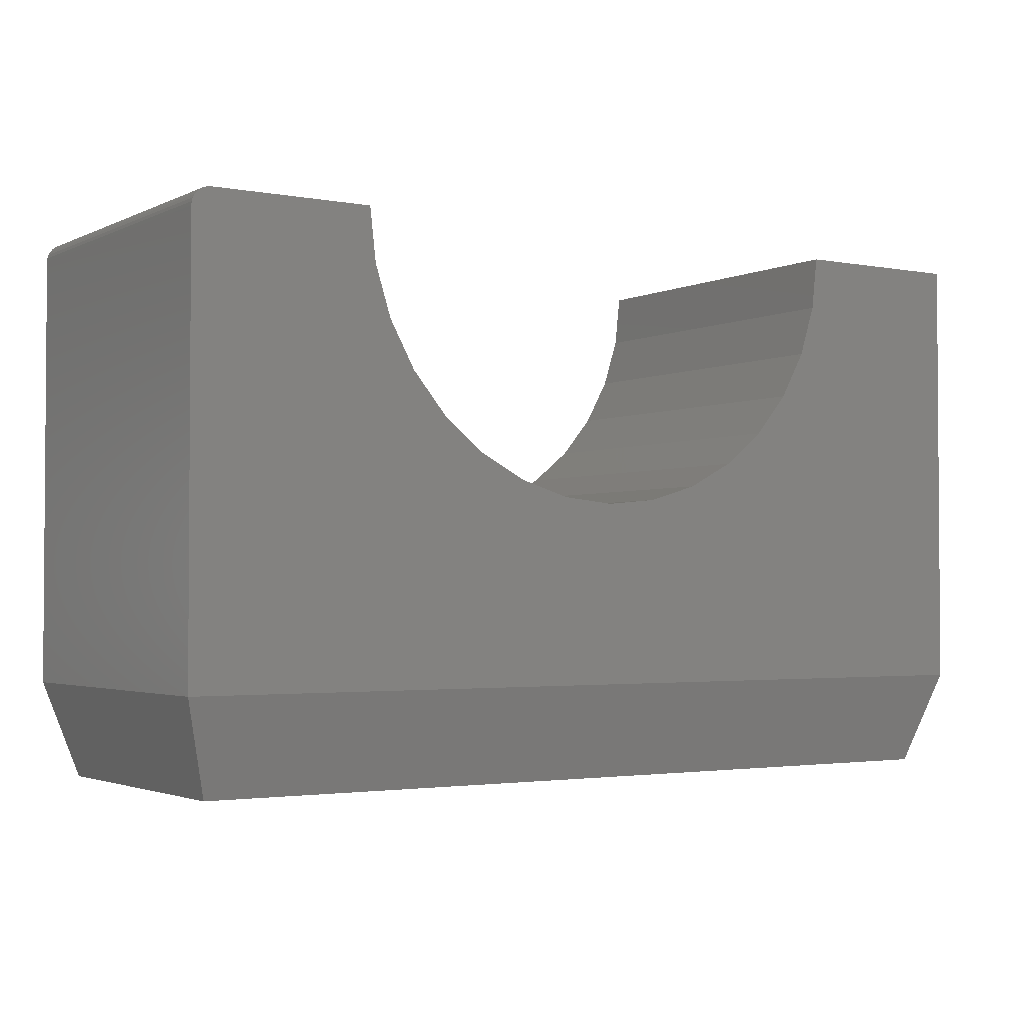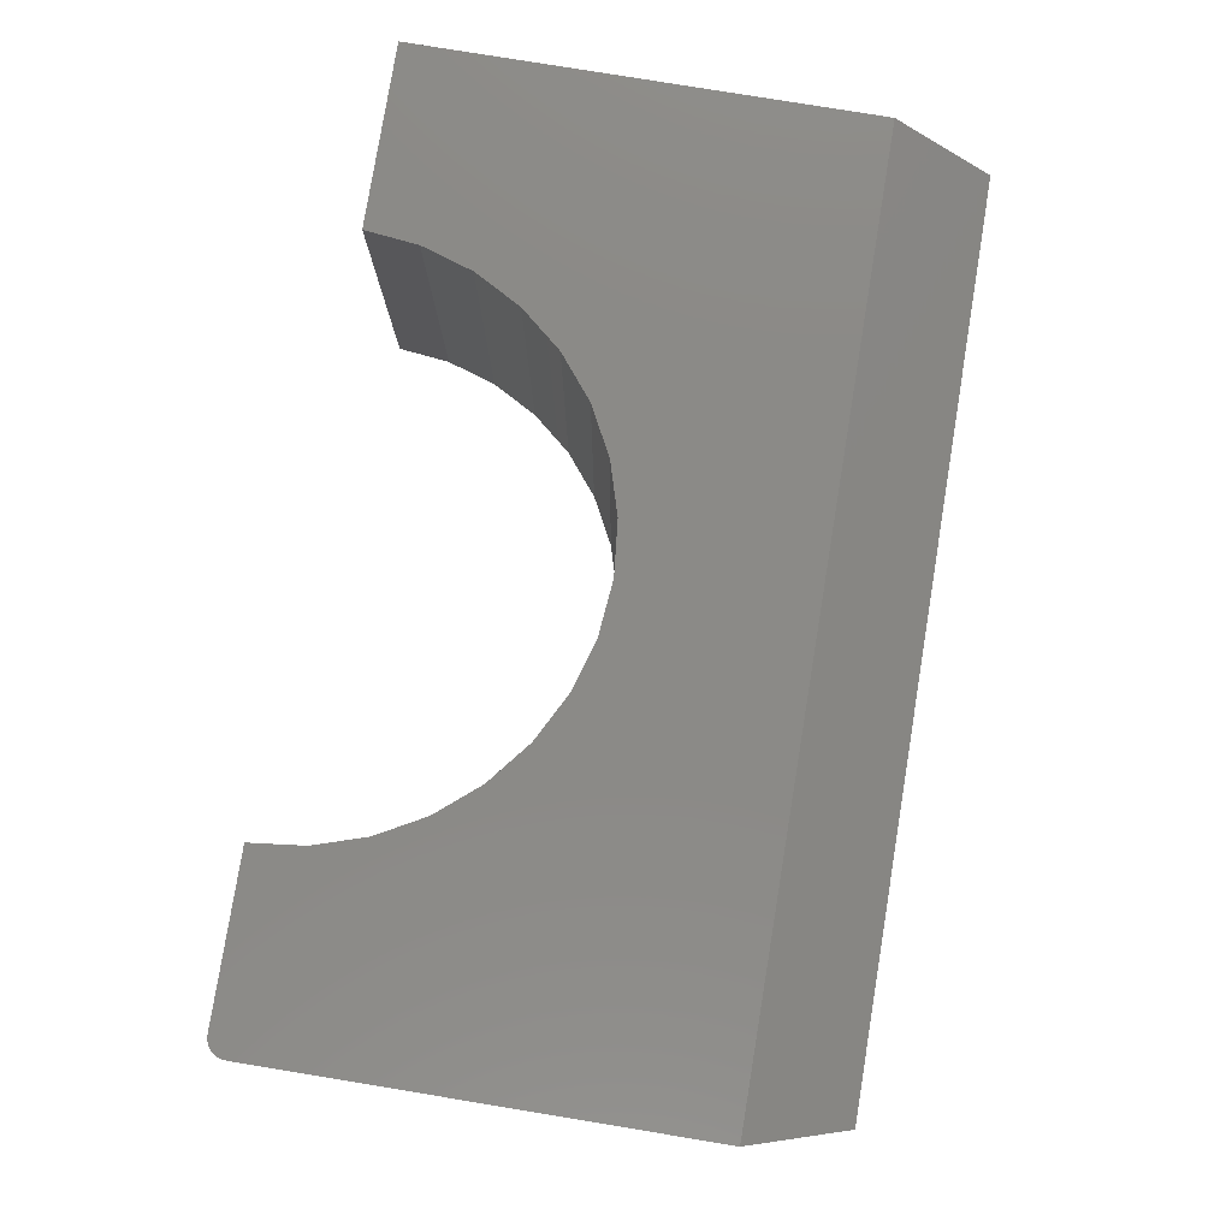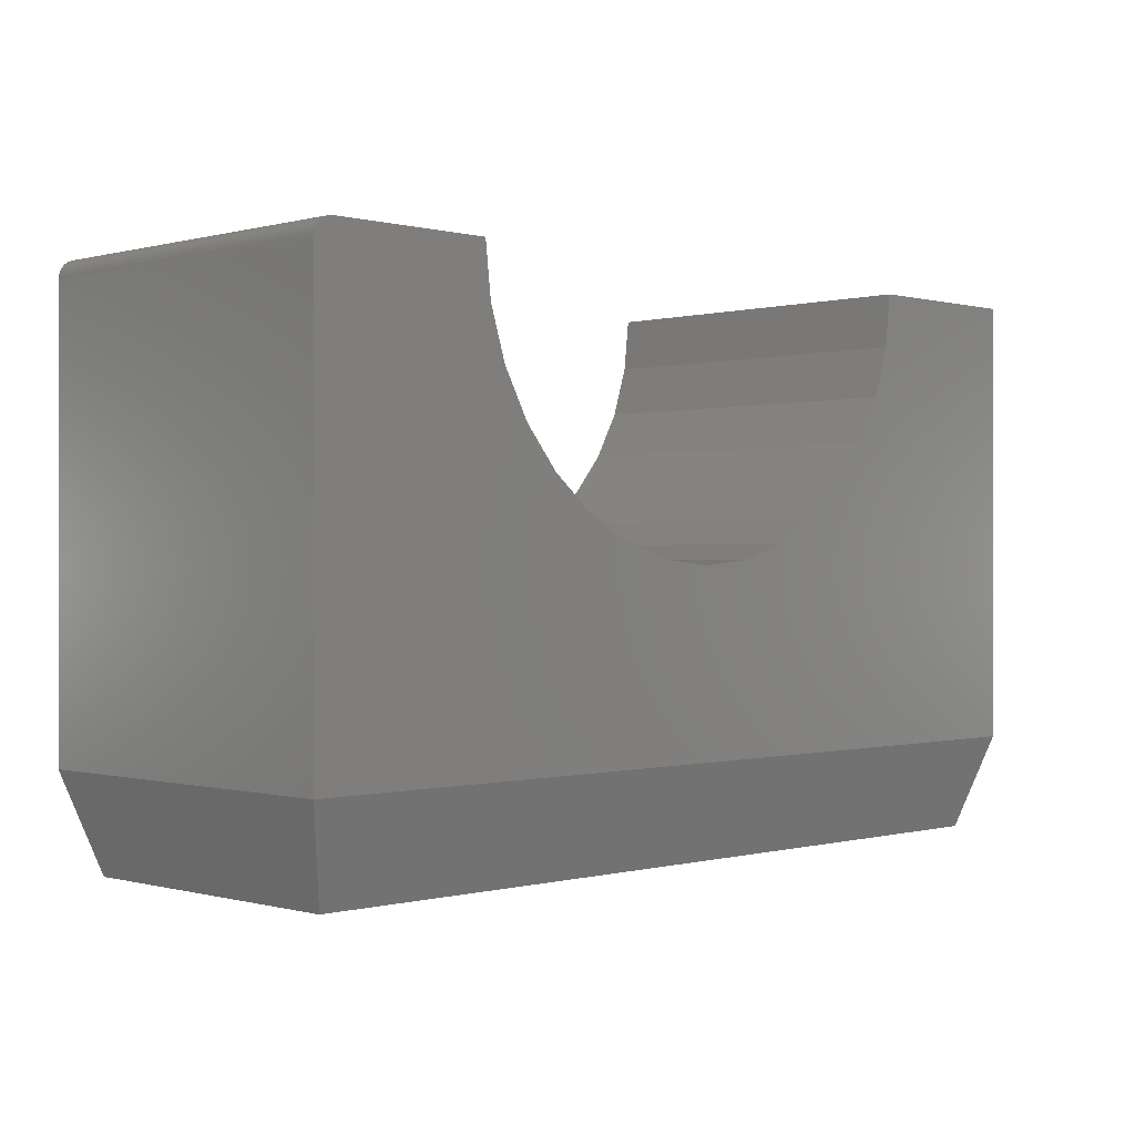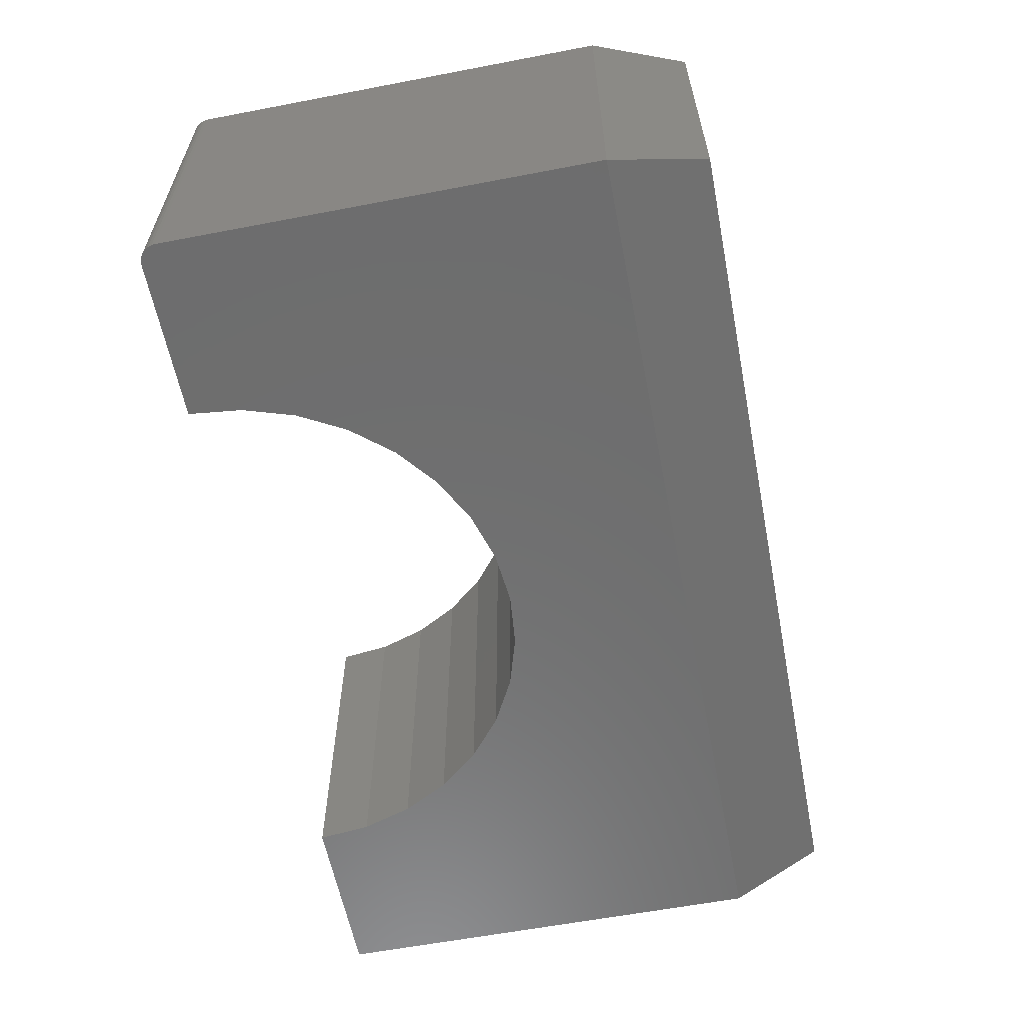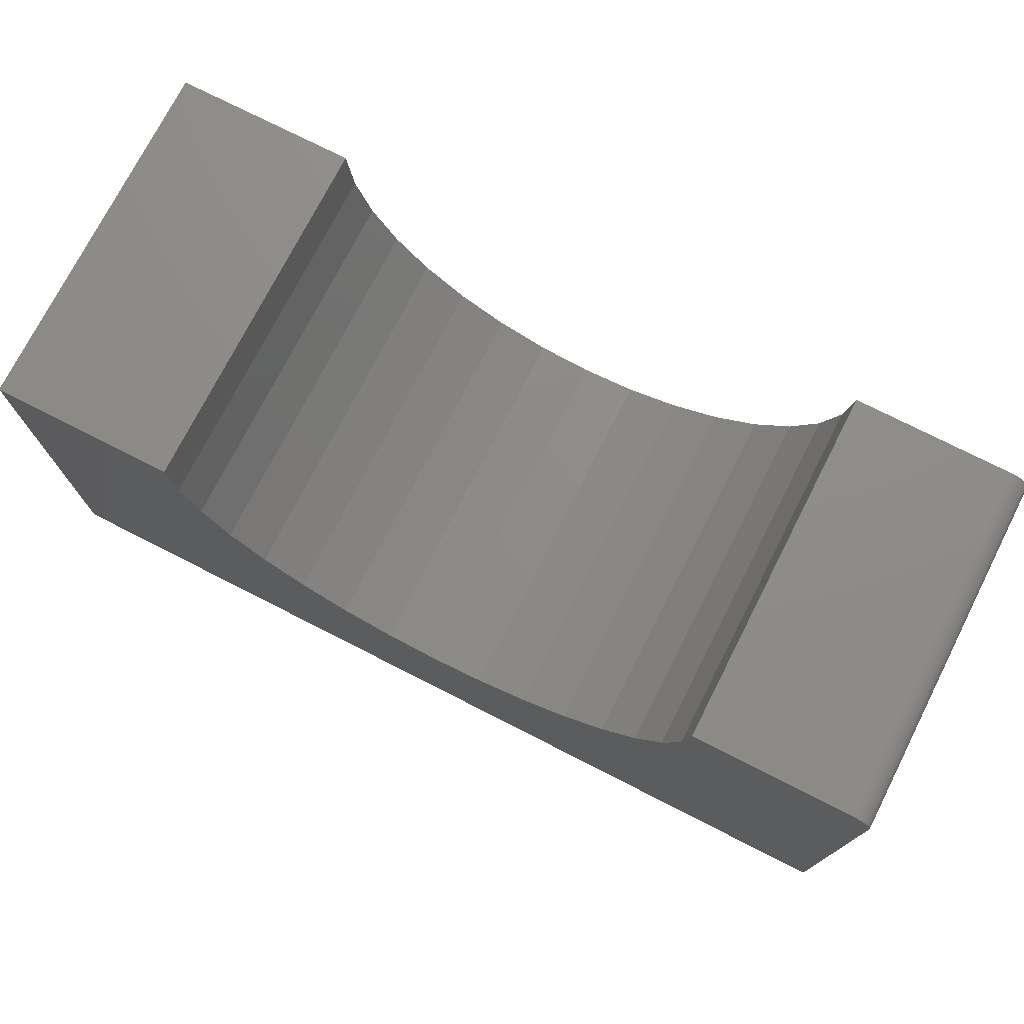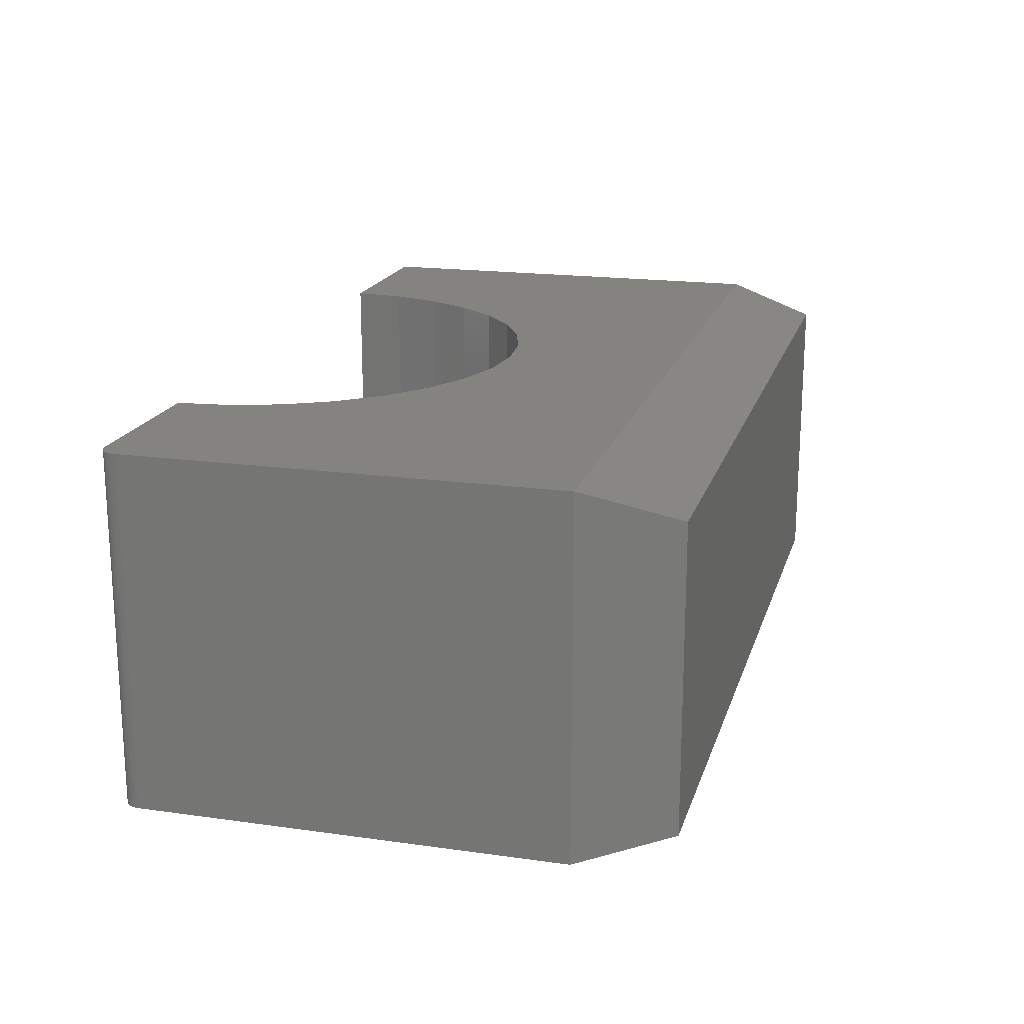
<metadata>
{"format":"stl","ext":"stl","renderer":"f3d","projection":"perspective","resolution":1024,"background":"white","views":[{"elev":-2.4,"azim":146.9,"up":"+Z"},{"elev":79.7,"azim":99.3,"up":"+Y"},{"elev":0.0,"azim":135.1,"up":"+Z"},{"elev":-59.8,"azim":101.1,"up":"+Y"},{"elev":74.7,"azim":27.0,"up":"+Z"},{"elev":18.4,"azim":105.1,"up":"+Y"}]}
</metadata>
<code>
# stl→obj: 62 verts, 120 faces
v 0.375 0 0.2266
v 0.4188 -0.2969 0.2308
v 0.4188 0 0.2308
v 0.461 -0.2969 0.2435
v 0.461 0 0.2435
v 0.4999 -0.2969 0.2641
v 0.4999 0 0.2641
v 0.5341 -0.2969 0.2918
v 0.5341 0 0.2918
v 0.5623 -0.2969 0.3256
v 0.5623 0 0.3256
v 0.5834 -0.2969 0.3643
v 0.5834 0 0.3643
v 0.5967 -0.2969 0.4062
v 0.5967 0 0.4062
v 0.6015 -0.2969 0.45
v 0.6015 0 0.45
v 0.375 -0.2969 0.2266
v 0.3312 0 0.2308
v 0.3312 -0.2969 0.2308
v 0.289 0 0.2435
v 0.289 -0.2969 0.2435
v 0.2501 0 0.2641
v 0.2501 -0.2969 0.2641
v 0.2159 0 0.2918
v 0.2159 -0.2969 0.2918
v 0.1877 0 0.3256
v 0.1877 -0.2969 0.3256
v 0.1666 0 0.3643
v 0.1666 -0.2969 0.3643
v 0.1533 0 0.4062
v 0.1533 -0.2969 0.4062
v 0.1485 -1.275e-17 0.45
v 0.1485 -0.2969 0.45
v 0.7344 -0.2969 0.45
v 0.7344 0 0.45
v 2.755e-17 -0.2969 0.45
v 2.755e-17 0 0.45
v 0.75 0 0.07812
v 4.784e-18 0 0.07812
v 0.75 0 0.4344
v 0.7454 0 0.4454
v 0.7374 0 0.4497
v 0.7404 0 0.4488
v 0.7431 0 0.4474
v 0.7474 0 0.4431
v 0.7488 0 0.4404
v 0.7497 0 0.4374
v 0.75 -0.2969 0.07812
v 0.75 -0.2969 0.4344
v 6.029e-17 -0.2969 0.07812
v 0.7454 -0.2969 0.4454
v 0.7431 -0.2969 0.4474
v 0.7404 -0.2969 0.4488
v 0.7374 -0.2969 0.4497
v 0.7497 -0.2969 0.4374
v 0.7488 -0.2969 0.4404
v 0.7474 -0.2969 0.4431
v 0.02344 -0.2734 -1.435e-18
v 0.02344 -0.02344 -1.435e-18
v 0.7266 -0.2734 -4.449e-17
v 0.7266 -0.02344 -4.449e-17
f 1 2 3
f 3 2 4
f 3 4 5
f 5 4 6
f 5 6 7
f 7 6 8
f 7 8 9
f 9 8 10
f 9 10 11
f 11 10 12
f 11 12 13
f 13 12 14
f 13 14 15
f 15 14 16
f 15 16 17
f 2 1 18
f 18 1 19
f 18 19 20
f 20 19 21
f 20 21 22
f 22 21 23
f 22 23 24
f 24 23 25
f 24 25 26
f 26 25 27
f 26 27 28
f 28 27 29
f 28 29 30
f 30 29 31
f 30 31 32
f 32 31 33
f 32 33 34
f 35 36 16
f 16 36 17
f 34 33 37
f 37 33 38
f 39 40 1
f 39 1 3
f 39 3 5
f 39 5 7
f 39 7 9
f 39 9 11
f 39 11 13
f 39 13 15
f 39 15 41
f 42 36 43
f 42 43 44
f 42 44 45
f 17 36 42
f 17 42 46
f 17 46 47
f 17 47 48
f 17 48 41
f 17 41 15
f 40 38 33
f 40 33 31
f 40 31 29
f 40 29 27
f 40 27 25
f 40 25 23
f 40 23 21
f 40 21 19
f 40 19 1
f 49 50 14
f 49 14 12
f 49 12 10
f 49 10 8
f 49 8 6
f 49 6 4
f 49 4 2
f 49 2 18
f 49 18 51
f 52 53 54
f 52 54 55
f 52 55 35
f 16 14 50
f 16 50 56
f 16 56 57
f 16 57 58
f 16 58 52
f 16 52 35
f 51 18 20
f 51 20 22
f 51 22 24
f 51 24 26
f 51 26 28
f 51 28 30
f 51 30 32
f 51 32 34
f 51 34 37
f 49 39 50
f 50 39 41
f 36 35 43
f 43 35 55
f 43 55 44
f 44 55 54
f 44 54 45
f 45 54 53
f 45 53 42
f 42 53 52
f 42 52 46
f 46 52 58
f 46 58 47
f 47 58 57
f 47 57 48
f 48 57 56
f 48 56 41
f 41 56 50
f 37 38 51
f 51 38 40
f 59 60 61
f 61 60 62
f 51 40 59
f 59 40 60
f 39 62 40
f 40 62 60
f 39 49 62
f 62 49 61
f 49 51 61
f 61 51 59

</code>
